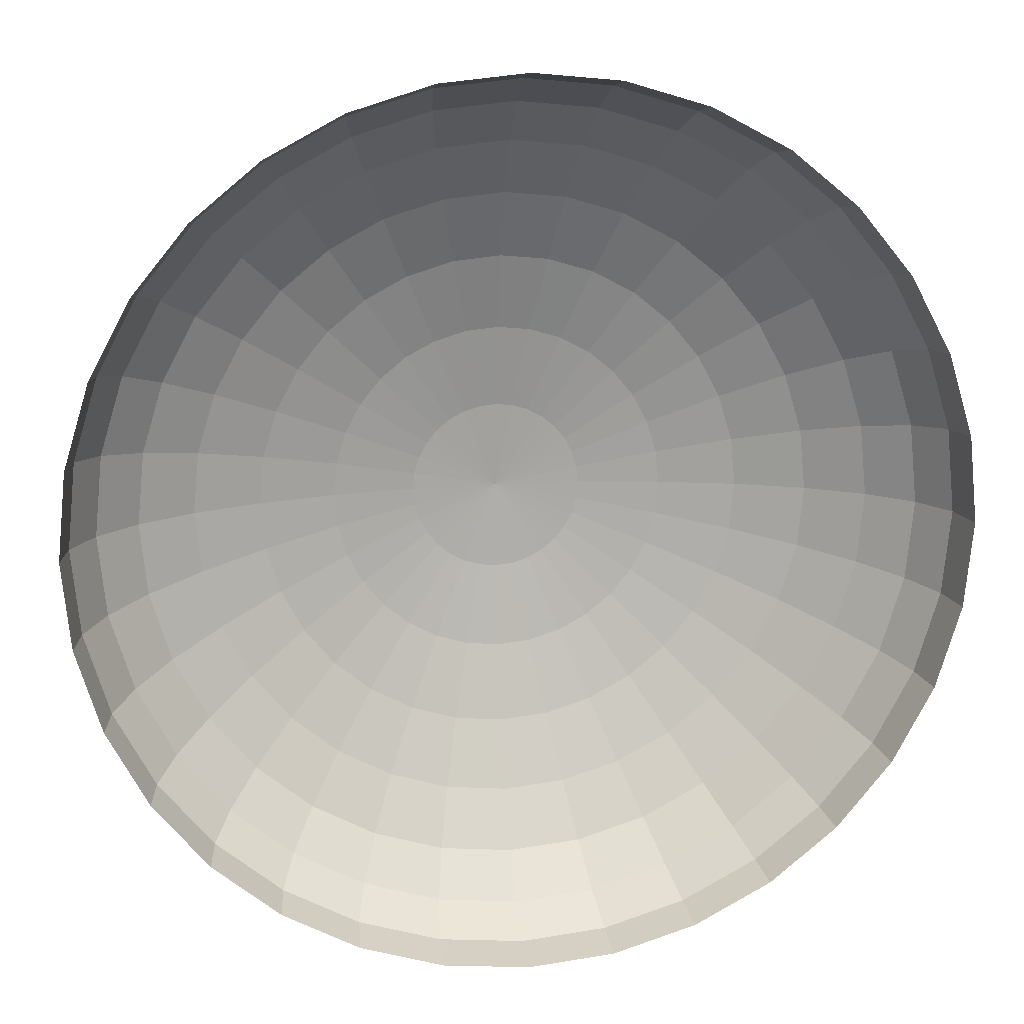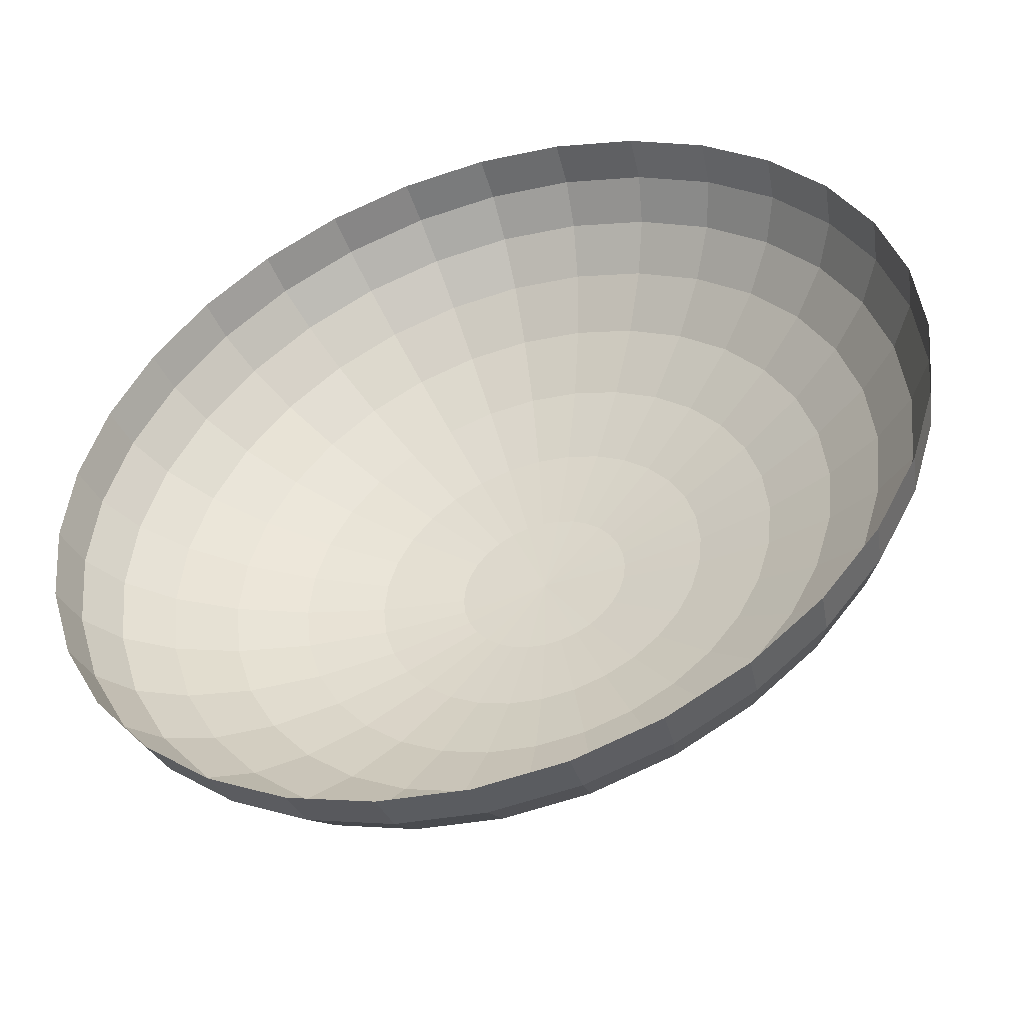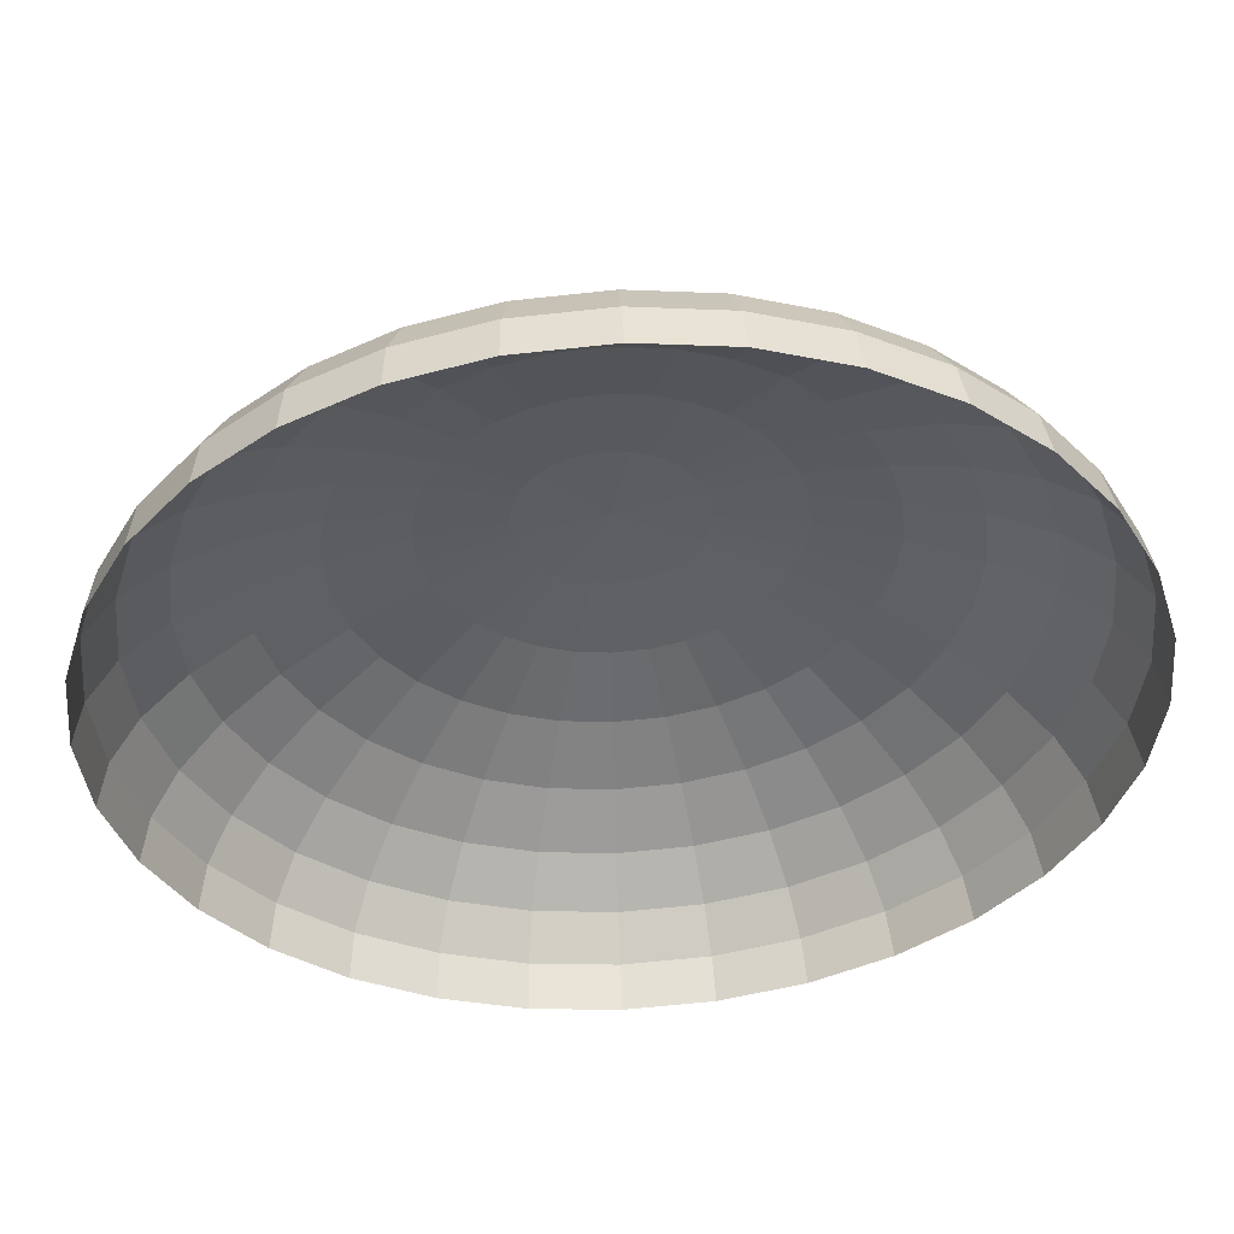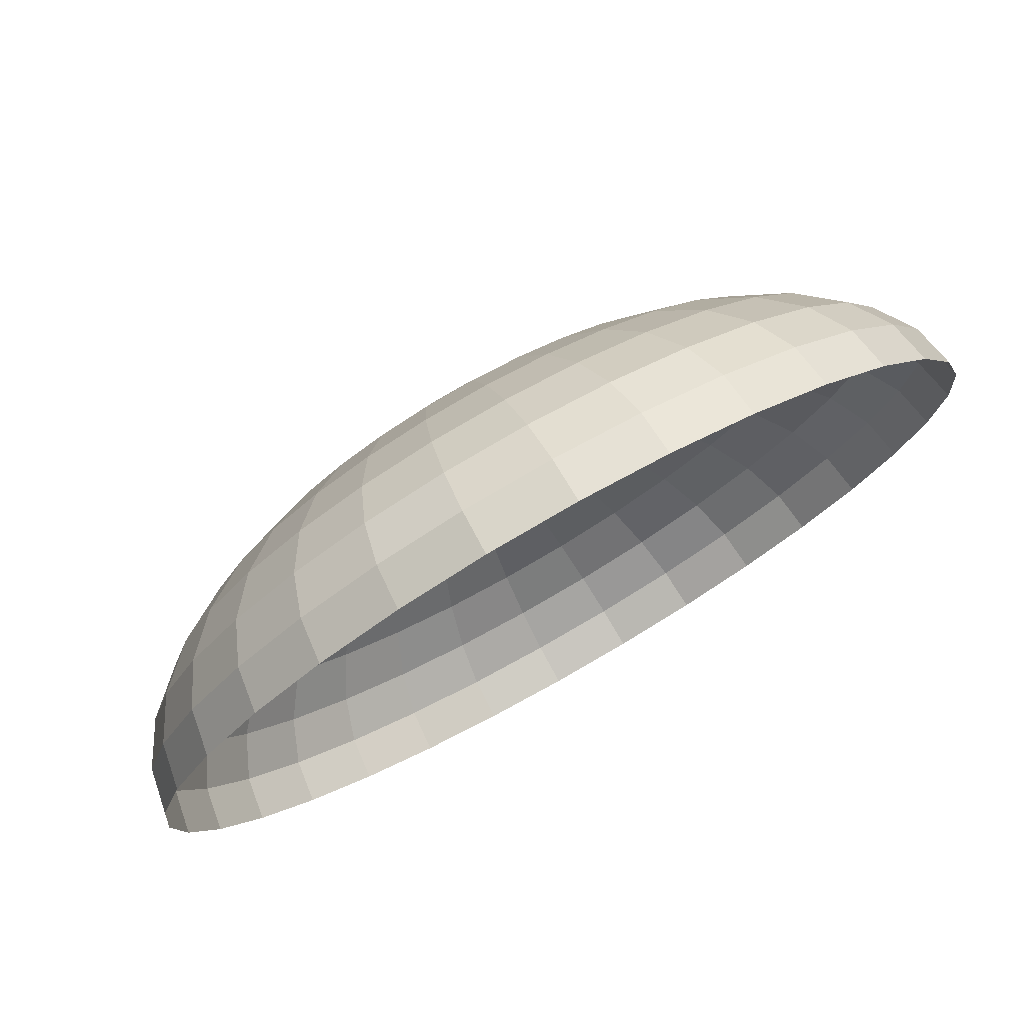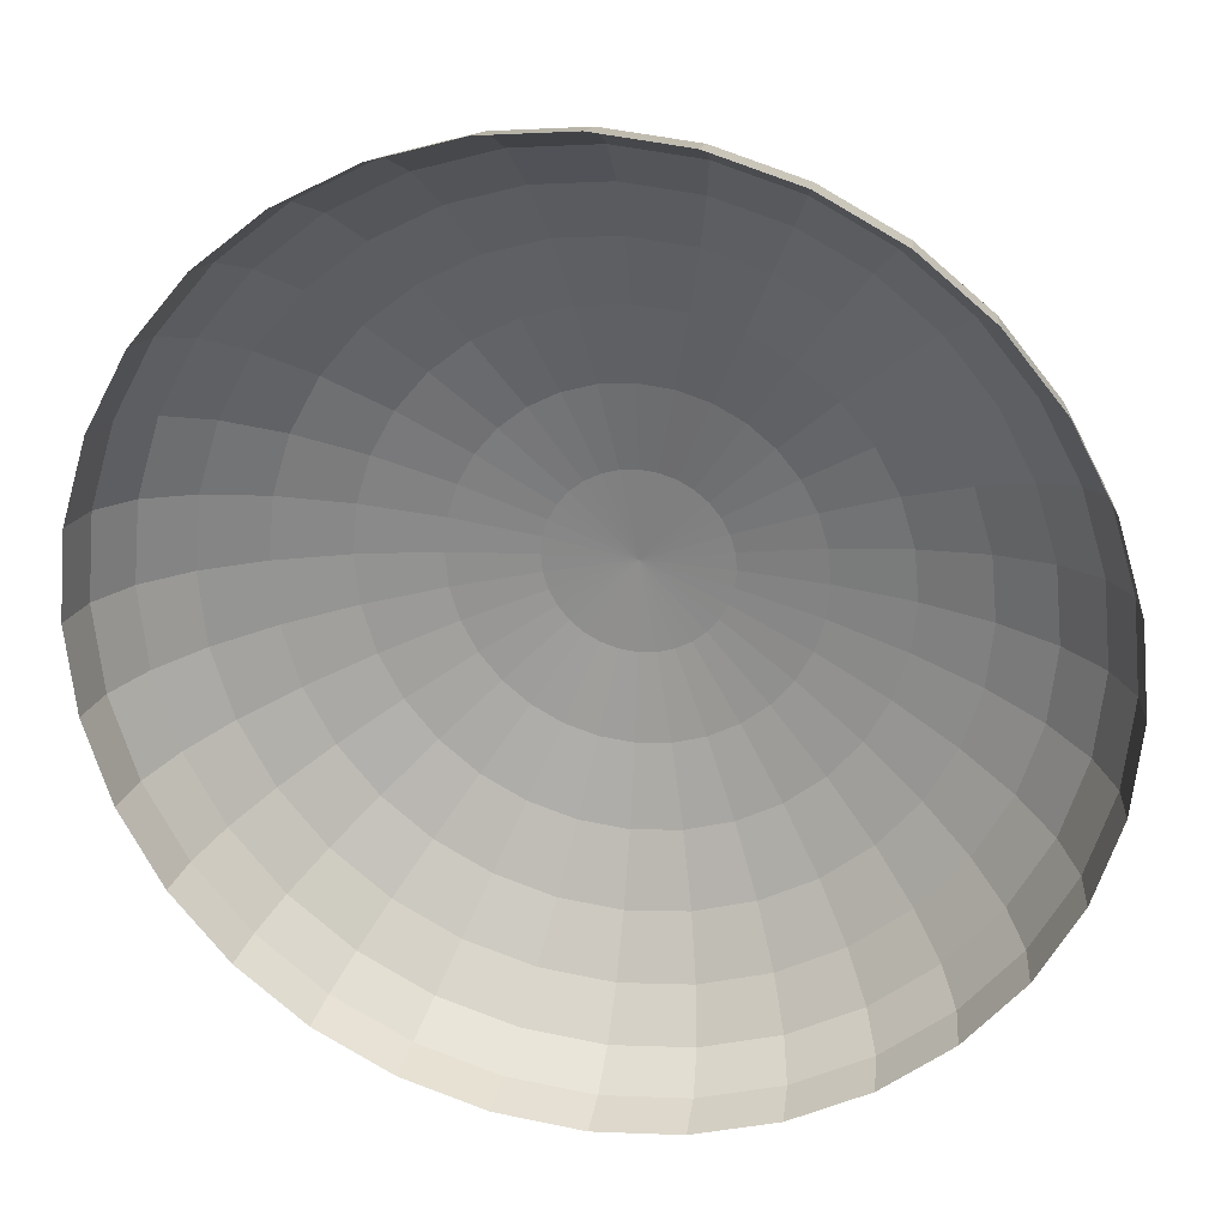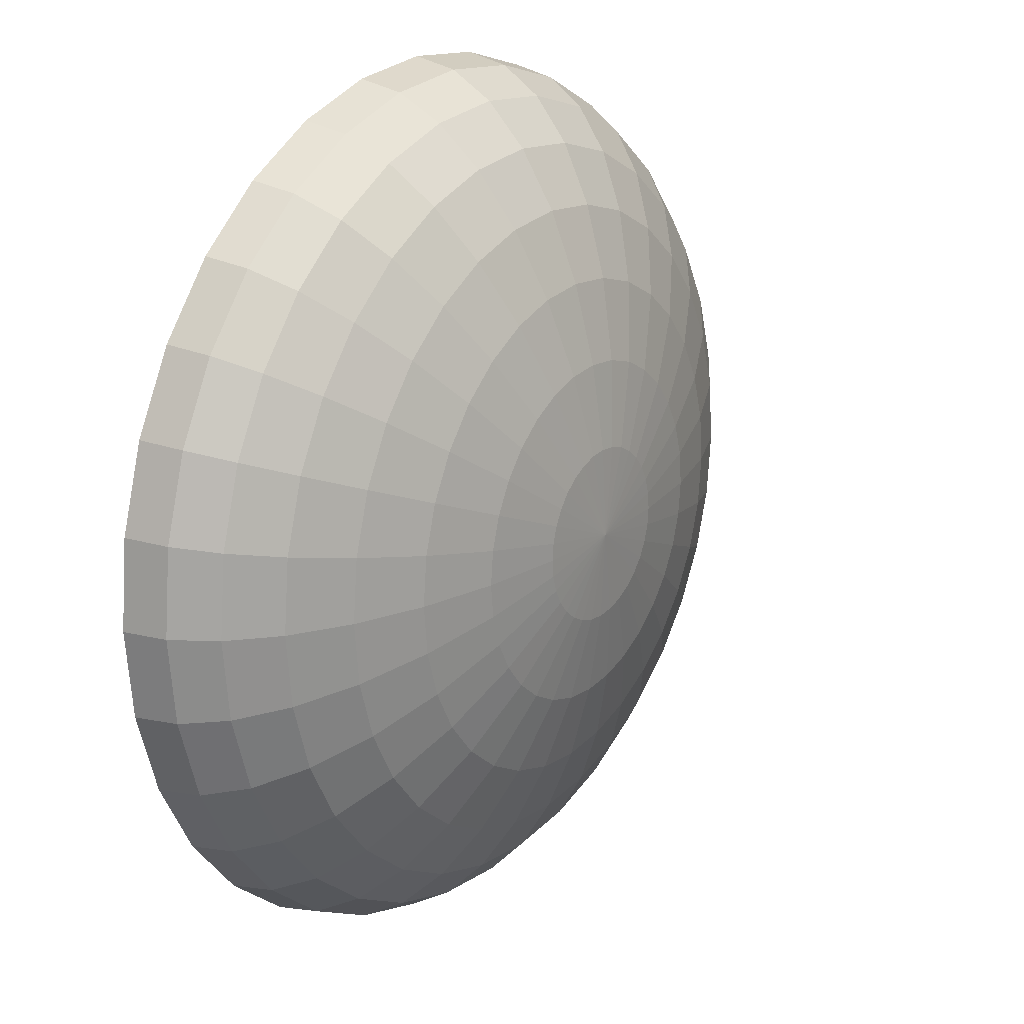
<metadata>
{"format":"obj","ext":"obj","renderer":"f3d","projection":"perspective","resolution":1024,"background":"white","views":[{"elev":15.3,"azim":-9.1,"up":"+Z"},{"elev":-45.9,"azim":17.9,"up":"+Z"},{"elev":51.6,"azim":-2.7,"up":"+Z"},{"elev":76.6,"azim":-29.4,"up":"+Z"},{"elev":25.2,"azim":11.6,"up":"+Z"},{"elev":20.6,"azim":124.7,"up":"+Z"}]}
</metadata>
<code>
o Sphere
v 0 980.8 -390.2
v 0 923.9 -765.4
v 0 831.5 -1111
v 0 707.1 -1414
v 0 555.6 -1663
v 0 382.7 -1848
v 0 195.1 -1962
v 0 7.5e-05 -2000
v 76.12 980.8 -382.7
v 149.3 923.9 -750.7
v 216.8 831.5 -1090
v 275.9 707.1 -1387
v 324.4 555.6 -1631
v 360.5 382.7 -1812
v 382.7 195.1 -1924
v 390.2 7.5e-05 -1962
v 275.9 -707.1 -1387
v 149.3 980.8 -360.5
v 292.9 923.9 -707.1
v 425.2 831.5 -1027
v 541.2 707.1 -1307
v 636.4 555.6 -1536
v 707.1 382.7 -1707
v 750.7 195.1 -1812
v 765.4 7.5e-05 -1848
v 750.7 -195.1 -1812
v 216.8 980.8 -324.4
v 425.2 923.9 -636.4
v 617.3 831.5 -923.9
v 785.7 707.1 -1176
v 923.9 555.6 -1383
v 1027 382.7 -1536
v 1090 195.1 -1631
v 1111 7.5e-05 -1663
v 275.9 980.8 -275.9
v 541.2 923.9 -541.2
v 785.7 831.5 -785.7
v 1000 707.1 -1000
v 1176 555.6 -1176
v 1307 382.7 -1307
v 1387 195.1 -1387
v 1414 7.5e-05 -1414
v 324.4 980.8 -216.8
v 636.4 923.9 -425.2
v 923.9 831.5 -617.3
v 1176 707.1 -785.7
v 1383 555.6 -923.9
v 1536 382.7 -1027
v 1631 195.1 -1090
v 1663 7.5e-05 -1111
v 360.5 980.8 -149.3
v 707.1 923.9 -292.9
v 1027 831.5 -425.2
v 1307 707.1 -541.2
v 1536 555.6 -636.4
v 1707 382.7 -707.1
v 1812 195.1 -750.7
v 1848 7.5e-05 -765.4
v 382.7 980.8 -76.12
v 750.7 923.9 -149.3
v 1090 831.5 -216.8
v 1387 707.1 -275.9
v 1631 555.6 -324.4
v 1812 382.7 -360.5
v 1924 195.1 -382.7
v 1962 7.5e-05 -390.2
v 390.2 980.8 0.000653
v 765.4 923.9 0.000638
v 1111 831.5 0.000623
v 1414 707.1 0.000638
v 1663 555.6 0.000668
v 1848 382.7 0.000549
v 1962 195.1 0.000787
v 2000 7.5e-05 0.000758
v 382.7 980.8 76.12
v 750.7 923.9 149.3
v 1090 831.5 216.8
v 1387 707.1 275.9
v 1631 555.6 324.4
v 1812 382.7 360.5
v 1924 195.1 382.7
v 1962 7.5e-05 390.2
v 360.5 980.8 149.3
v 707.1 923.9 292.9
v 1027 831.5 425.2
v 1307 707.1 541.2
v 1536 555.6 636.4
v 1707 382.7 707.1
v 1812 195.1 750.7
v 1848 7.5e-05 765.4
v 324.4 980.8 216.8
v 636.4 923.9 425.2
v 923.9 831.5 617.3
v 1176 707.1 785.7
v 1383 555.6 923.9
v 1536 382.7 1027
v 1631 195.1 1090
v 1663 7.5e-05 1111
v 275.9 980.8 275.9
v 541.2 923.9 541.2
v 785.7 831.5 785.7
v 1000 707.1 1000
v 1176 555.6 1176
v 1307 382.7 1307
v 1387 195.1 1387
v 1414 7.5e-05 1414
v 216.8 980.8 324.4
v 425.2 923.9 636.4
v 617.3 831.5 923.9
v 785.7 707.1 1176
v 923.9 555.6 1383
v 1027 382.7 1536
v 1090 195.1 1631
v 1111 7.5e-05 1663
v 149.3 980.8 360.5
v 292.9 923.9 707.1
v 425.2 831.5 1027
v 541.2 707.1 1307
v 636.4 555.6 1536
v 707.1 382.7 1707
v 750.7 195.1 1812
v 765.4 7.5e-05 1848
v 76.12 980.8 382.7
v 149.3 923.9 750.7
v 216.8 831.5 1090
v 275.9 707.1 1387
v 324.4 555.6 1631
v 360.5 382.7 1812
v 382.7 195.1 1924
v 390.2 7.5e-05 1962
v -1.4e-05 980.8 390.2
v 8.2e-05 923.9 765.4
v 5.3e-05 831.5 1111
v -5.2e-05 707.1 1414
v -0.000171 555.6 1663
v 0.000127 382.7 1848
v -0.000171 195.1 1962
v -0.000201 7.5e-05 2000
v -76.12 980.8 382.7
v -149.3 923.9 750.7
v -216.8 831.5 1090
v -275.9 707.1 1387
v -324.4 555.6 1631
v -360.5 382.7 1812
v -382.7 195.1 1924
v -390.2 7.5e-05 1962
v -149.3 980.8 360.5
v -292.9 923.9 707.1
v -425.2 831.5 1027
v -541.2 707.1 1307
v -636.4 555.6 1536
v -707.1 382.7 1707
v -750.7 195.1 1812
v -765.4 7.5e-05 1848
v -216.8 980.8 324.4
v -425.2 923.9 636.4
v -617.3 831.5 923.9
v -785.7 707.1 1176
v -923.9 555.6 1383
v -1027 382.7 1536
v -1090 195.1 1631
v -1111 7.5e-05 1663
v -0.000461 1000 0.001112
v -275.9 980.8 275.9
v -541.2 923.9 541.2
v -785.7 831.5 785.7
v -1000 707.1 1000
v -1176 555.6 1176
v -1307 382.7 1307
v -1387 195.1 1387
v -1414 7.5e-05 1414
v -324.4 980.8 216.8
v -636.4 923.9 425.2
v -923.9 831.5 617.3
v -1176 707.1 785.7
v -1383 555.6 923.9
v -1536 382.7 1027
v -1631 195.1 1090
v -1663 7.5e-05 1111
v -360.5 980.8 149.3
v -707.1 923.9 292.9
v -1027 831.5 425.2
v -1307 707.1 541.2
v -1536 555.6 636.4
v -1707 382.7 707.1
v -1812 195.1 750.7
v -1848 7.5e-05 765.4
v -382.7 980.8 76.12
v -750.7 923.9 149.3
v -1090 831.5 216.8
v -1387 707.1 275.9
v -1631 555.6 324.4
v -1812 382.7 360.5
v -1924 195.1 382.7
v -1962 7.5e-05 390.2
v -390.2 980.8 0.000623
v -765.4 923.9 0.000564
v -1111 831.5 0.000564
v -1414 707.1 0.00037
v -1663 555.6 0.000281
v -1848 382.7 0.000638
v -1962 195.1 0.000191
v -2000 7.5e-05 0.000281
v -382.7 980.8 -76.12
v -750.7 923.9 -149.3
v -1090 831.5 -216.8
v -1387 707.1 -275.9
v -1631 555.6 -324.4
v -1812 382.7 -360.5
v -1924 195.1 -382.7
v -1962 7.5e-05 -390.2
v -360.5 980.8 -149.3
v -707.1 923.9 -292.9
v -1027 831.5 -425.2
v -1307 707.1 -541.2
v -1536 555.6 -636.4
v -1707 382.7 -707.1
v -1812 195.1 -750.7
v -1848 7.5e-05 -765.4
v -324.4 980.8 -216.8
v -636.4 923.9 -425.2
v -923.9 831.5 -617.3
v -1176 707.1 -785.7
v -1383 555.6 -923.9
v -1536 382.7 -1027
v -1631 195.1 -1090
v -1663 7.5e-05 -1111
v -275.9 980.8 -275.9
v -541.2 923.9 -541.2
v -785.7 831.5 -785.7
v -1000 707.1 -1000
v -1176 555.6 -1176
v -1307 382.7 -1307
v -1387 195.1 -1387
v -1414 7.5e-05 -1414
v -216.8 980.8 -324.4
v -425.2 923.9 -636.4
v -617.3 831.5 -923.9
v -785.7 707.1 -1176
v -923.9 555.6 -1383
v -1027 382.7 -1536
v -1090 195.1 -1631
v -1111 7.5e-05 -1663
v -149.3 980.8 -360.5
v -292.9 923.9 -707.1
v -425.2 831.5 -1027
v -541.2 707.1 -1307
v -636.4 555.6 -1536
v -707.1 382.7 -1707
v -750.7 195.1 -1812
v -765.4 7.5e-05 -1848
v -76.12 980.8 -382.7
v -149.3 923.9 -750.7
v -216.8 831.5 -1090
v -275.9 707.1 -1387
v -324.4 555.6 -1631
v -360.5 382.7 -1812
v -382.7 195.1 -1924
v -390.2 7.5e-05 -1962
f 5 13 12 4
f 6 14 13 5
f 7 15 14 6
f 8 16 15 7
f 1 9 163
f 2 10 9 1
f 3 11 10 2
f 4 12 11 3
f 12 21 20 11
f 13 22 21 12
f 14 23 22 13
f 15 24 23 14
f 16 25 24 15
f 9 18 163
f 10 19 18 9
f 11 20 19 10
f 25 34 33 24
f 18 27 163
f 19 28 27 18
f 20 29 28 19
f 21 30 29 20
f 22 31 30 21
f 23 32 31 22
f 24 33 32 23
f 30 38 37 29
f 31 39 38 30
f 32 40 39 31
f 33 41 40 32
f 34 42 41 33
f 27 35 163
f 28 36 35 27
f 29 37 36 28
f 42 50 49 41
f 35 43 163
f 36 44 43 35
f 37 45 44 36
f 38 46 45 37
f 39 47 46 38
f 40 48 47 39
f 41 49 48 40
f 47 55 54 46
f 48 56 55 47
f 49 57 56 48
f 50 58 57 49
f 43 51 163
f 44 52 51 43
f 45 53 52 44
f 46 54 53 45
f 52 60 59 51
f 53 61 60 52
f 54 62 61 53
f 55 63 62 54
f 56 64 63 55
f 57 65 64 56
f 58 66 65 57
f 51 59 163
f 64 72 71 63
f 65 73 72 64
f 66 74 73 65
f 59 67 163
f 60 68 67 59
f 61 69 68 60
f 62 70 69 61
f 63 71 70 62
f 68 76 75 67
f 69 77 76 68
f 70 78 77 69
f 71 79 78 70
f 72 80 79 71
f 73 81 80 72
f 74 82 81 73
f 67 75 163
f 80 88 87 79
f 81 89 88 80
f 82 90 89 81
f 75 83 163
f 76 84 83 75
f 77 85 84 76
f 78 86 85 77
f 79 87 86 78
f 85 93 92 84
f 86 94 93 85
f 87 95 94 86
f 88 96 95 87
f 89 97 96 88
f 90 98 97 89
f 83 91 163
f 84 92 91 83
f 97 105 104 96
f 98 106 105 97
f 91 99 163
f 92 100 99 91
f 93 101 100 92
f 94 102 101 93
f 95 103 102 94
f 96 104 103 95
f 101 109 108 100
f 102 110 109 101
f 103 111 110 102
f 104 112 111 103
f 105 113 112 104
f 106 114 113 105
f 99 107 163
f 100 108 107 99
f 113 121 120 112
f 114 122 121 113
f 107 115 163
f 108 116 115 107
f 109 117 116 108
f 110 118 117 109
f 111 119 118 110
f 112 120 119 111
f 118 126 125 117
f 119 127 126 118
f 120 128 127 119
f 121 129 128 120
f 122 130 129 121
f 115 123 163
f 116 124 123 115
f 117 125 124 116
f 130 138 137 129
f 123 131 163
f 124 132 131 123
f 125 133 132 124
f 126 134 133 125
f 127 135 134 126
f 128 136 135 127
f 129 137 136 128
f 135 143 142 134
f 136 144 143 135
f 137 145 144 136
f 138 146 145 137
f 131 139 163
f 132 140 139 131
f 133 141 140 132
f 134 142 141 133
f 139 147 163
f 140 148 147 139
f 141 149 148 140
f 142 150 149 141
f 143 151 150 142
f 144 152 151 143
f 145 153 152 144
f 146 154 153 145
f 151 159 158 150
f 152 160 159 151
f 153 161 160 152
f 154 162 161 153
f 147 155 163
f 148 156 155 147
f 149 157 156 148
f 150 158 157 149
f 156 165 164 155
f 157 166 165 156
f 158 167 166 157
f 159 168 167 158
f 160 169 168 159
f 161 170 169 160
f 162 171 170 161
f 155 164 163
f 169 177 176 168
f 170 178 177 169
f 171 179 178 170
f 164 172 163
f 165 173 172 164
f 166 174 173 165
f 167 175 174 166
f 168 176 175 167
f 173 181 180 172
f 174 182 181 173
f 175 183 182 174
f 176 184 183 175
f 177 185 184 176
f 178 186 185 177
f 179 187 186 178
f 172 180 163
f 185 193 192 184
f 186 194 193 185
f 187 195 194 186
f 180 188 163
f 181 189 188 180
f 182 190 189 181
f 183 191 190 182
f 184 192 191 183
f 190 198 197 189
f 191 199 198 190
f 192 200 199 191
f 193 201 200 192
f 194 202 201 193
f 195 203 202 194
f 188 196 163
f 189 197 196 188
f 202 210 209 201
f 203 211 210 202
f 196 204 163
f 197 205 204 196
f 198 206 205 197
f 199 207 206 198
f 200 208 207 199
f 201 209 208 200
f 207 215 214 206
f 208 216 215 207
f 209 217 216 208
f 210 218 217 209
f 211 219 218 210
f 204 212 163
f 205 213 212 204
f 206 214 213 205
f 219 227 226 218
f 212 220 163
f 213 221 220 212
f 214 222 221 213
f 215 223 222 214
f 216 224 223 215
f 217 225 224 216
f 218 226 225 217
f 223 231 230 222
f 224 232 231 223
f 225 233 232 224
f 226 234 233 225
f 227 235 234 226
f 220 228 163
f 221 229 228 220
f 222 230 229 221
f 235 243 242 234
f 228 236 163
f 229 237 236 228
f 230 238 237 229
f 231 239 238 230
f 232 240 239 231
f 233 241 240 232
f 234 242 241 233
f 240 248 247 239
f 241 249 248 240
f 242 250 249 241
f 243 251 250 242
f 236 244 163
f 237 245 244 236
f 238 246 245 237
f 239 247 246 238
f 244 252 163
f 245 253 252 244
f 246 254 253 245
f 247 255 254 246
f 248 256 255 247
f 249 257 256 248
f 250 258 257 249
f 251 259 258 250
f 256 5 4 255
f 257 6 5 256
f 258 7 6 257
f 259 8 7 258
f 252 1 163
f 253 2 1 252
f 254 3 2 253
f 255 4 3 254
l 25 26

</code>
